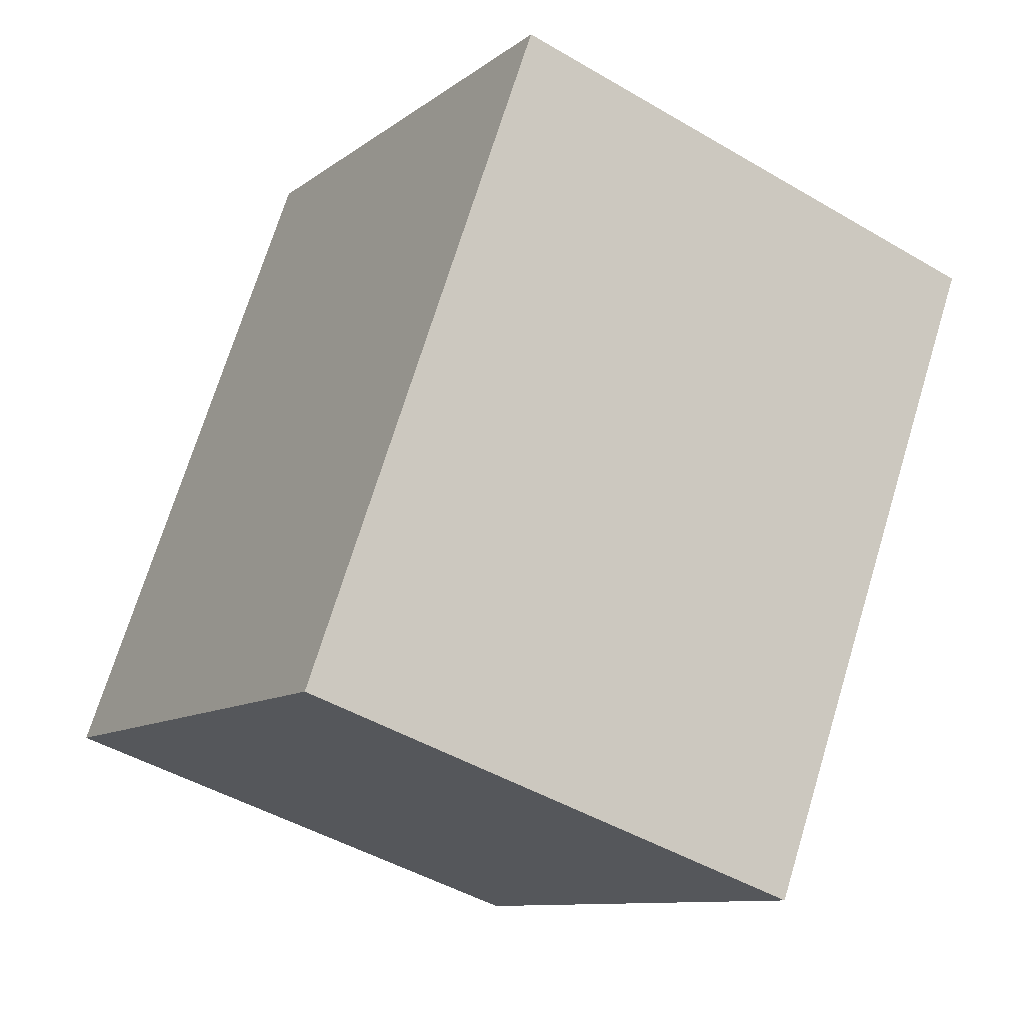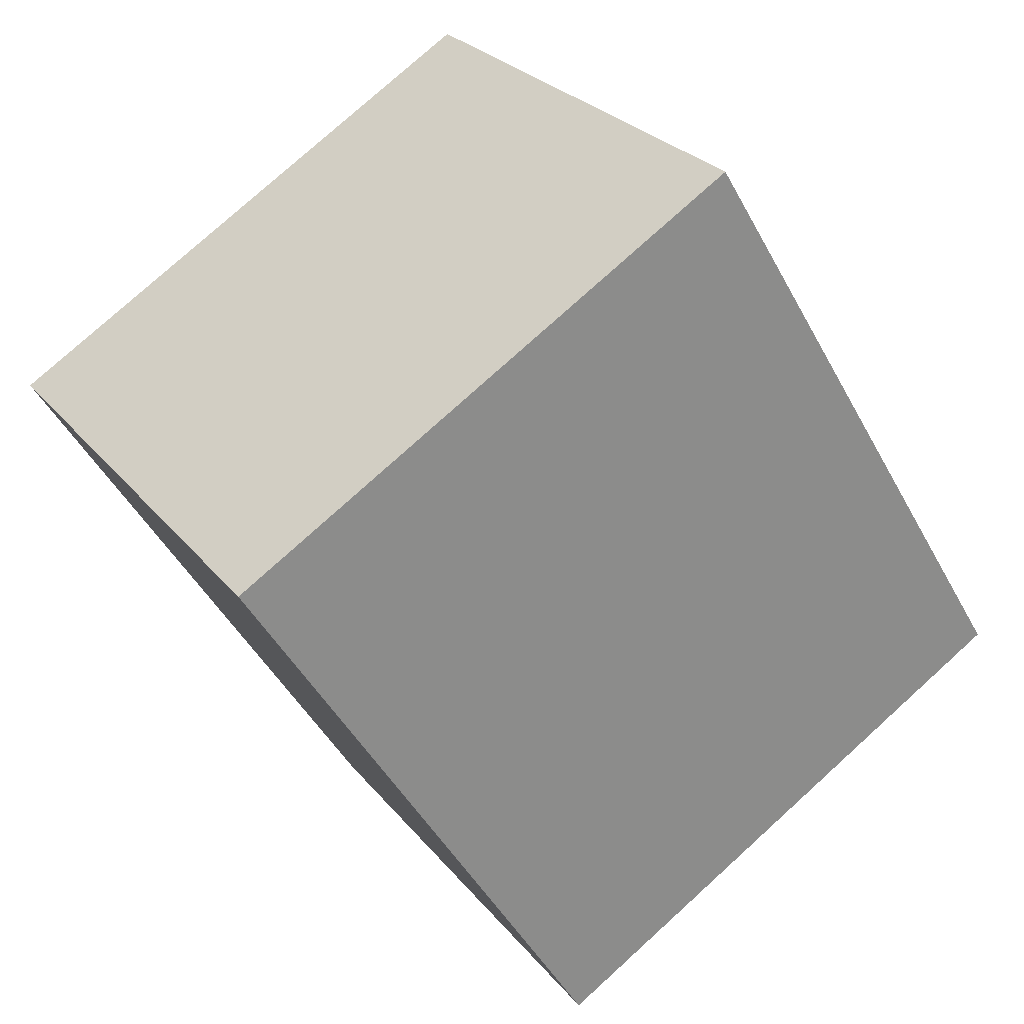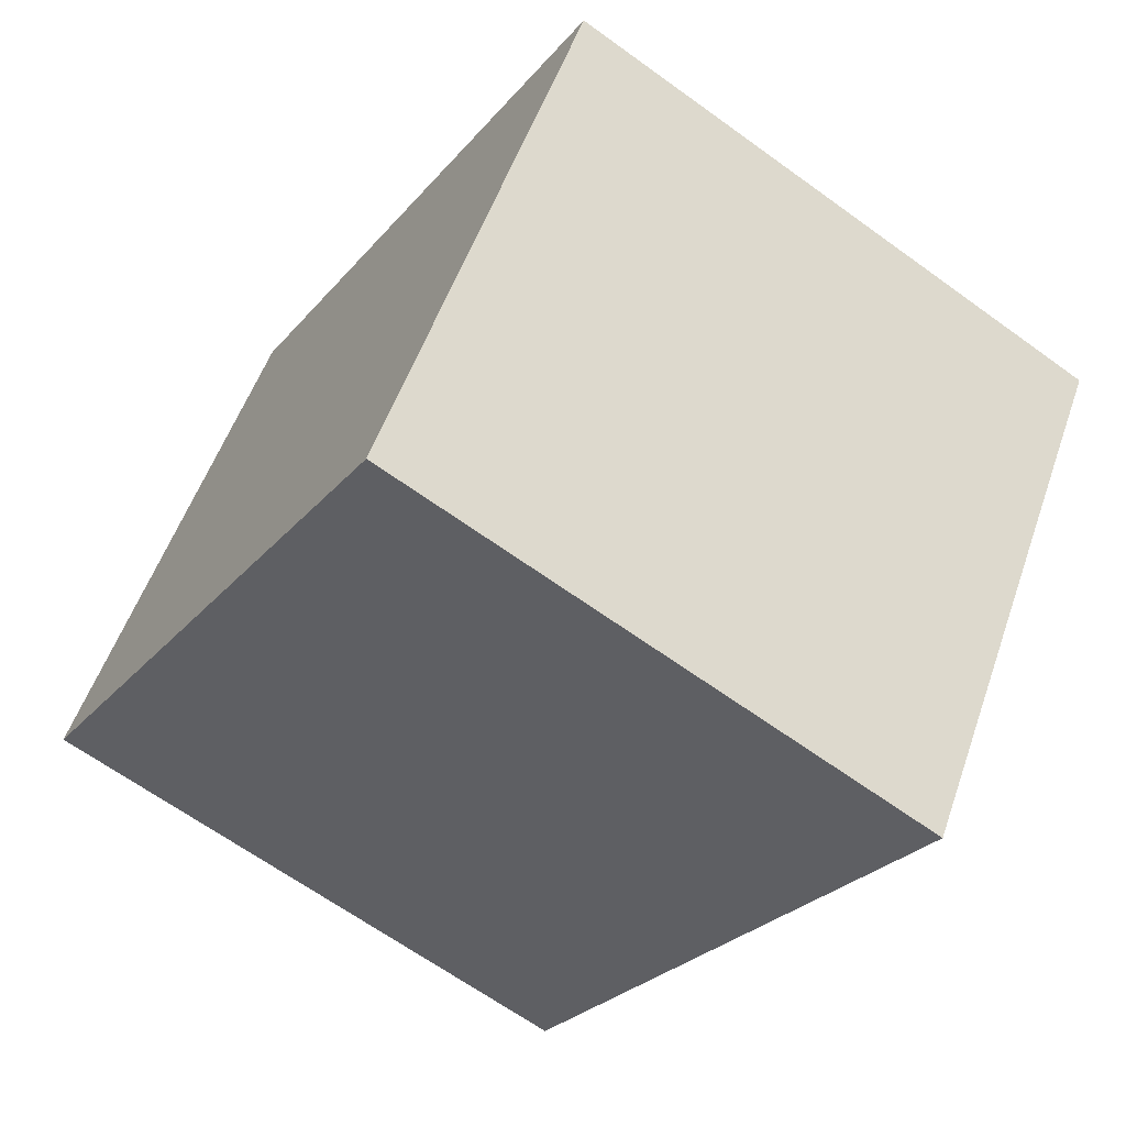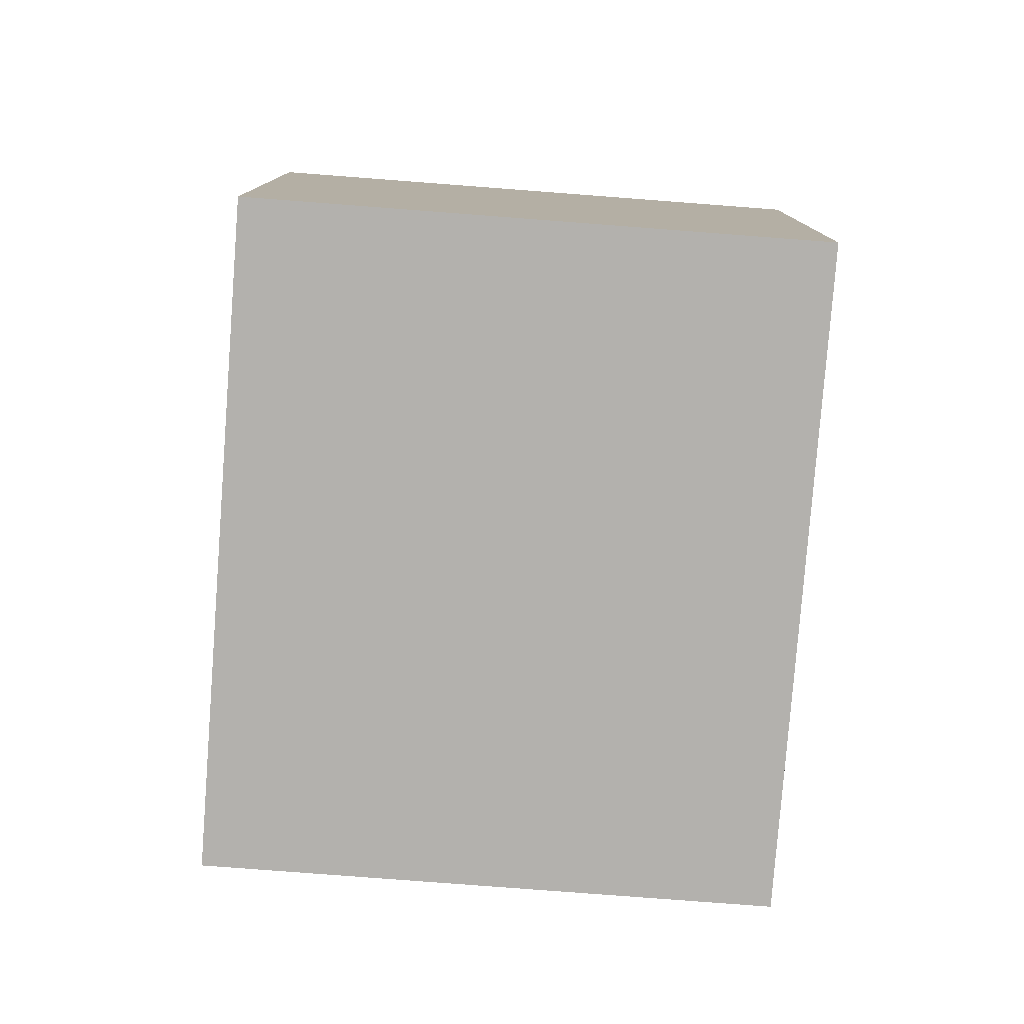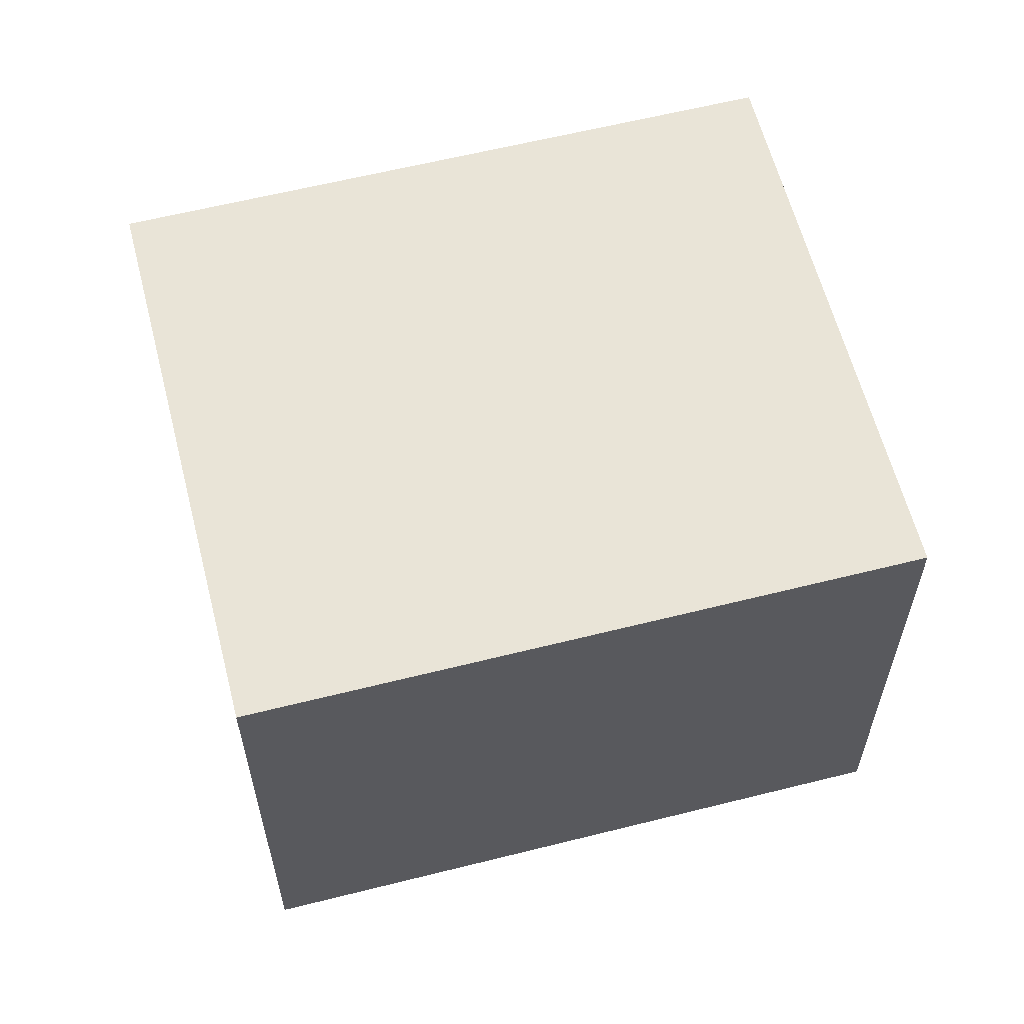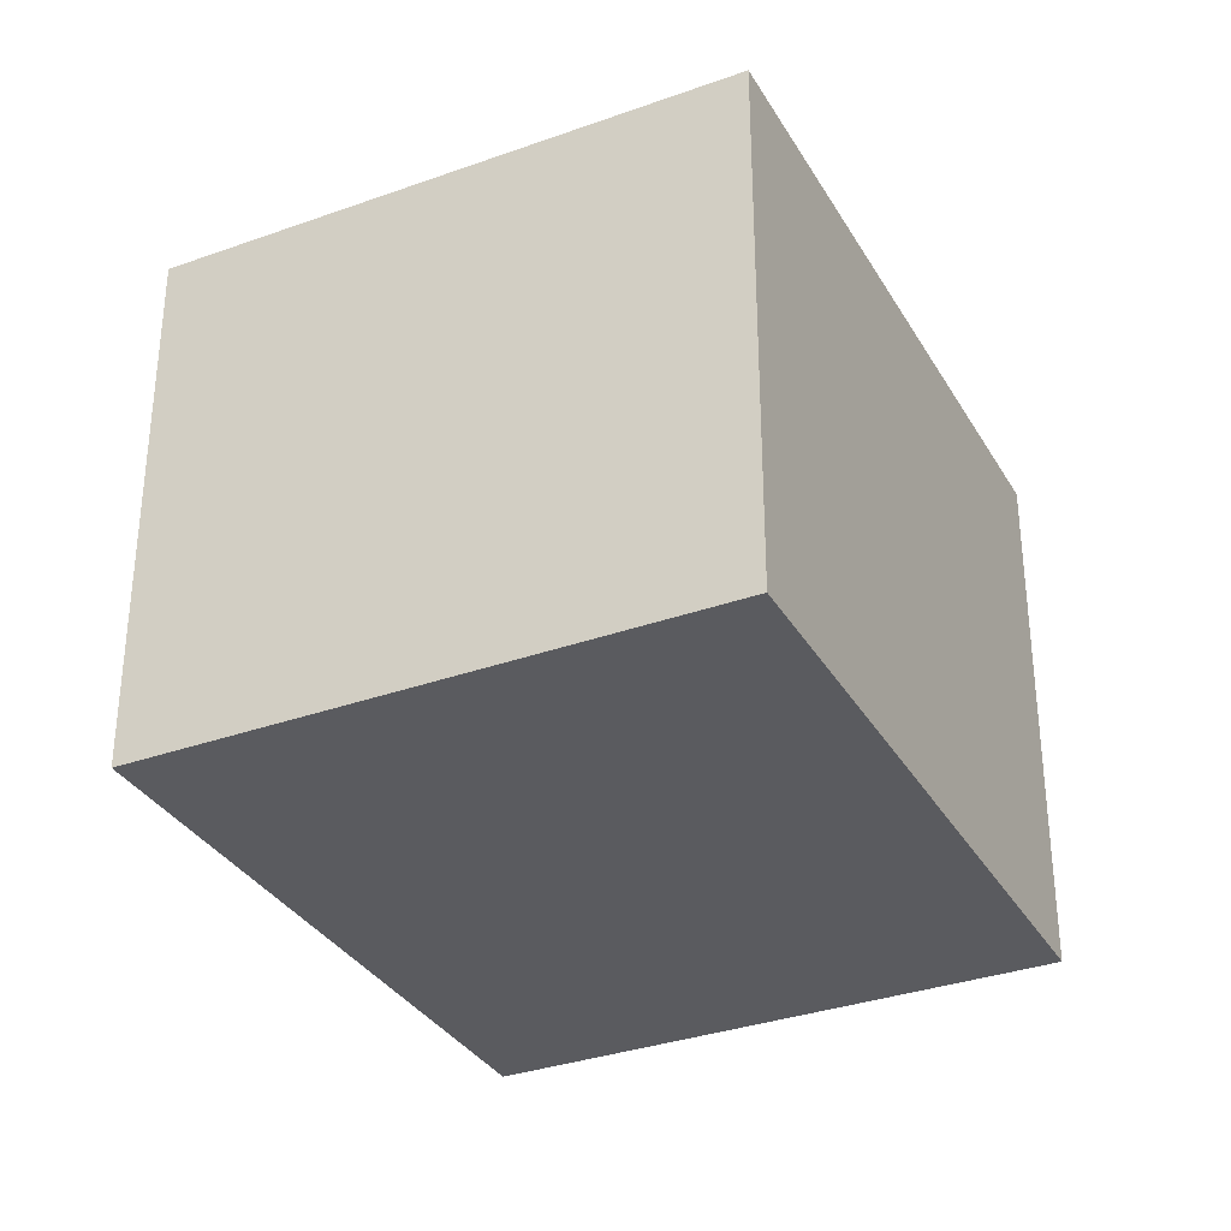
<metadata>
{"format":"obj","ext":"obj","renderer":"f3d","projection":"perspective","resolution":1024,"background":"white","views":[{"elev":-46.2,"azim":56.0,"up":"+Z"},{"elev":26.5,"azim":150.3,"up":"+Z"},{"elev":53.3,"azim":18.9,"up":"+Z"},{"elev":-79.2,"azim":-152.9,"up":"+Y"},{"elev":60.9,"azim":-72.9,"up":"+Y"},{"elev":-33.4,"azim":-122.4,"up":"+Y"}]}
</metadata>
<code>
v  1.296 1.939 2.117
v  1.817 1.939 -1.112
v  0 1.939 1.187e-16
v  3.113 1.939 1.005
v  0 0 0
v  1.296 -1.296e-16 2.117
v  3.113 -6.154e-17 1.005
v  1.817 6.809e-17 -1.112
g defaultobject
f 1 2 3
f 2 1 4
f 5 1 3
f 1 5 6
f 6 4 1
f 4 6 7
f 7 2 4
f 2 7 8
f 8 3 2
f 3 8 5
f 8 6 5
f 6 8 7

</code>
